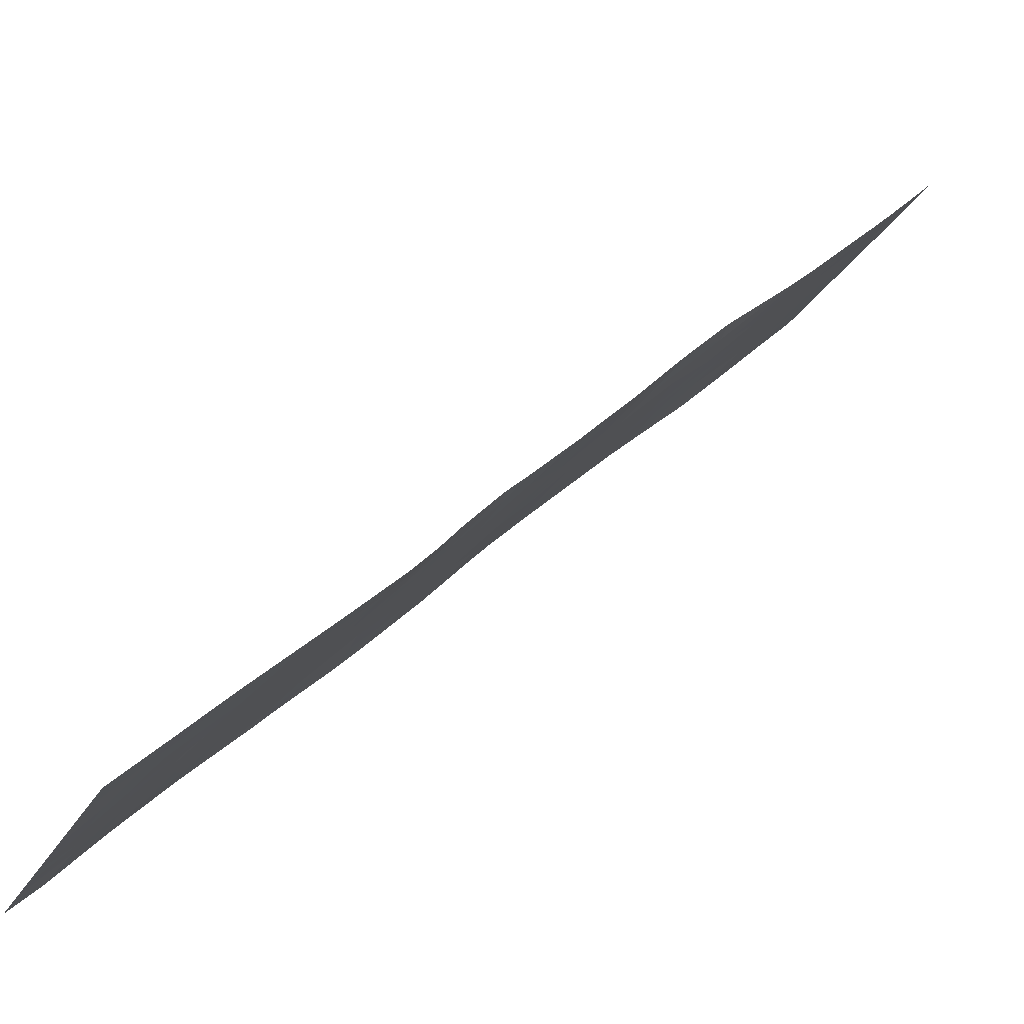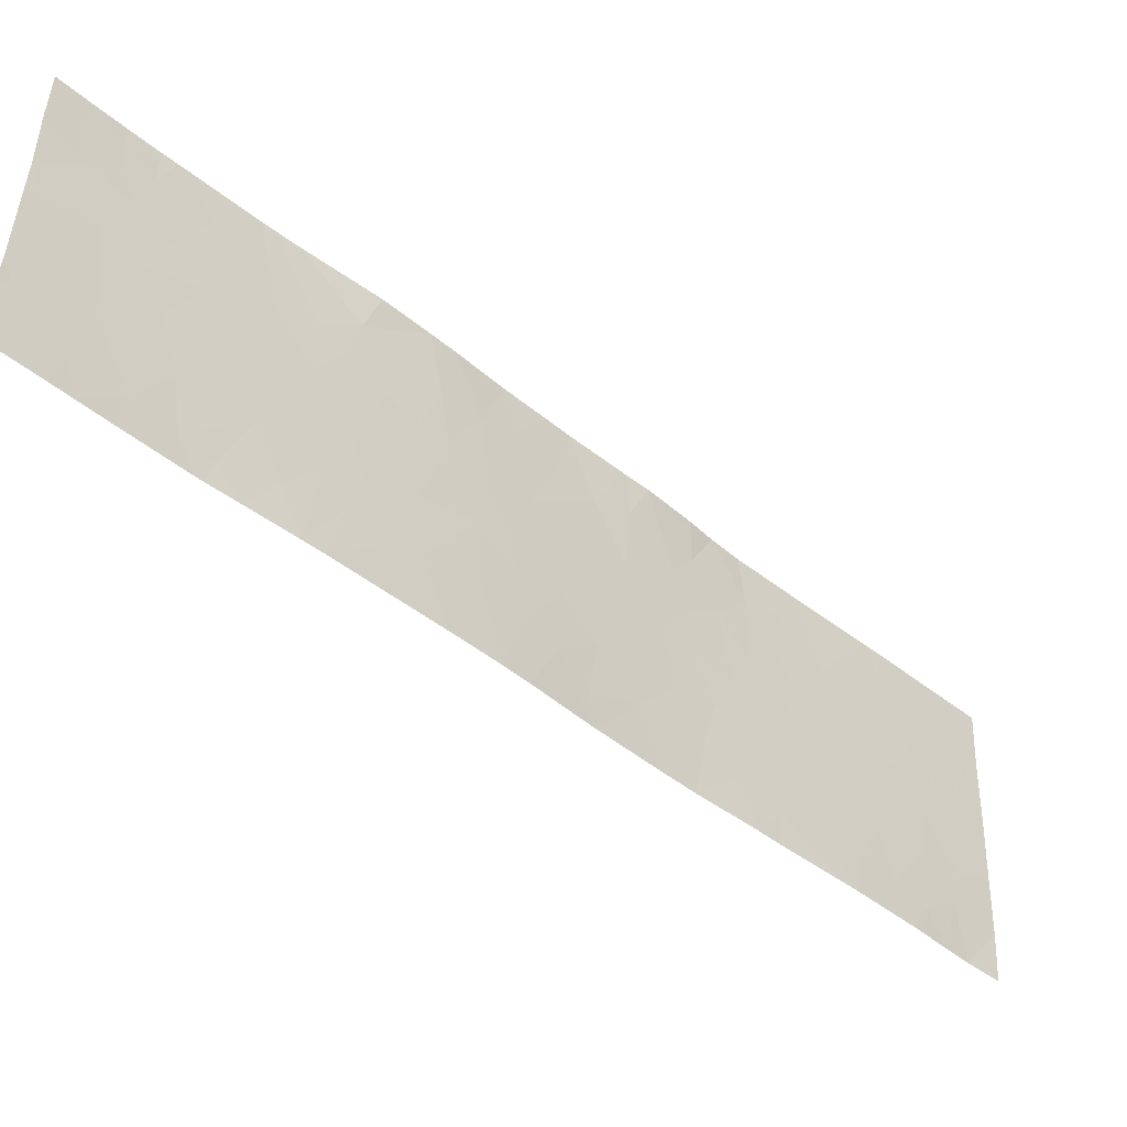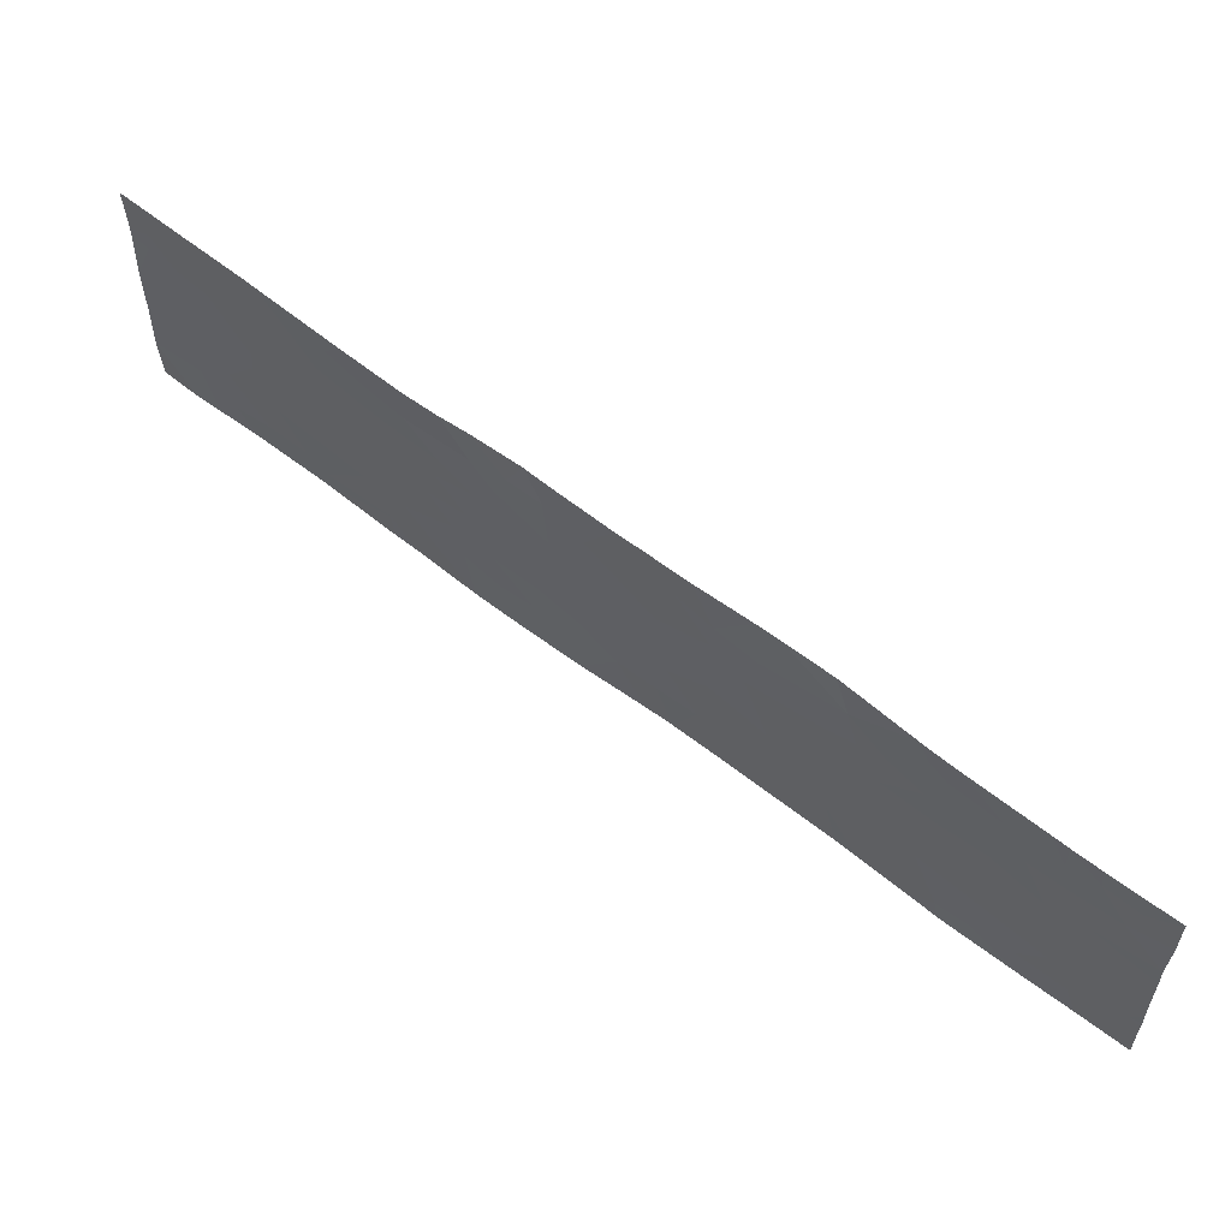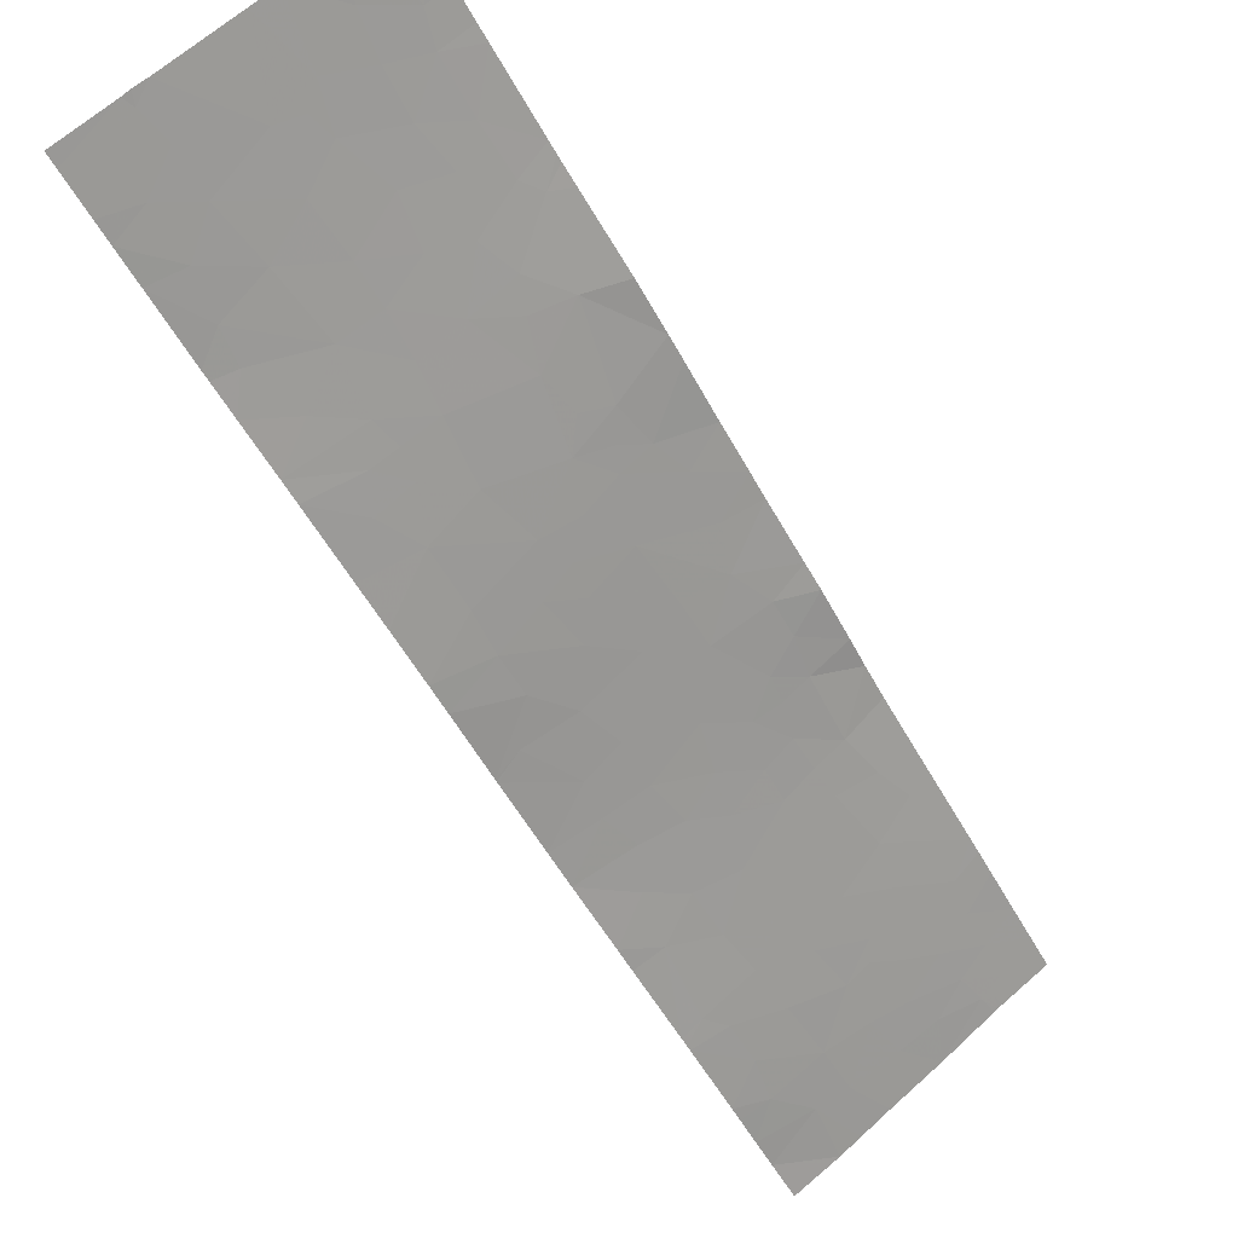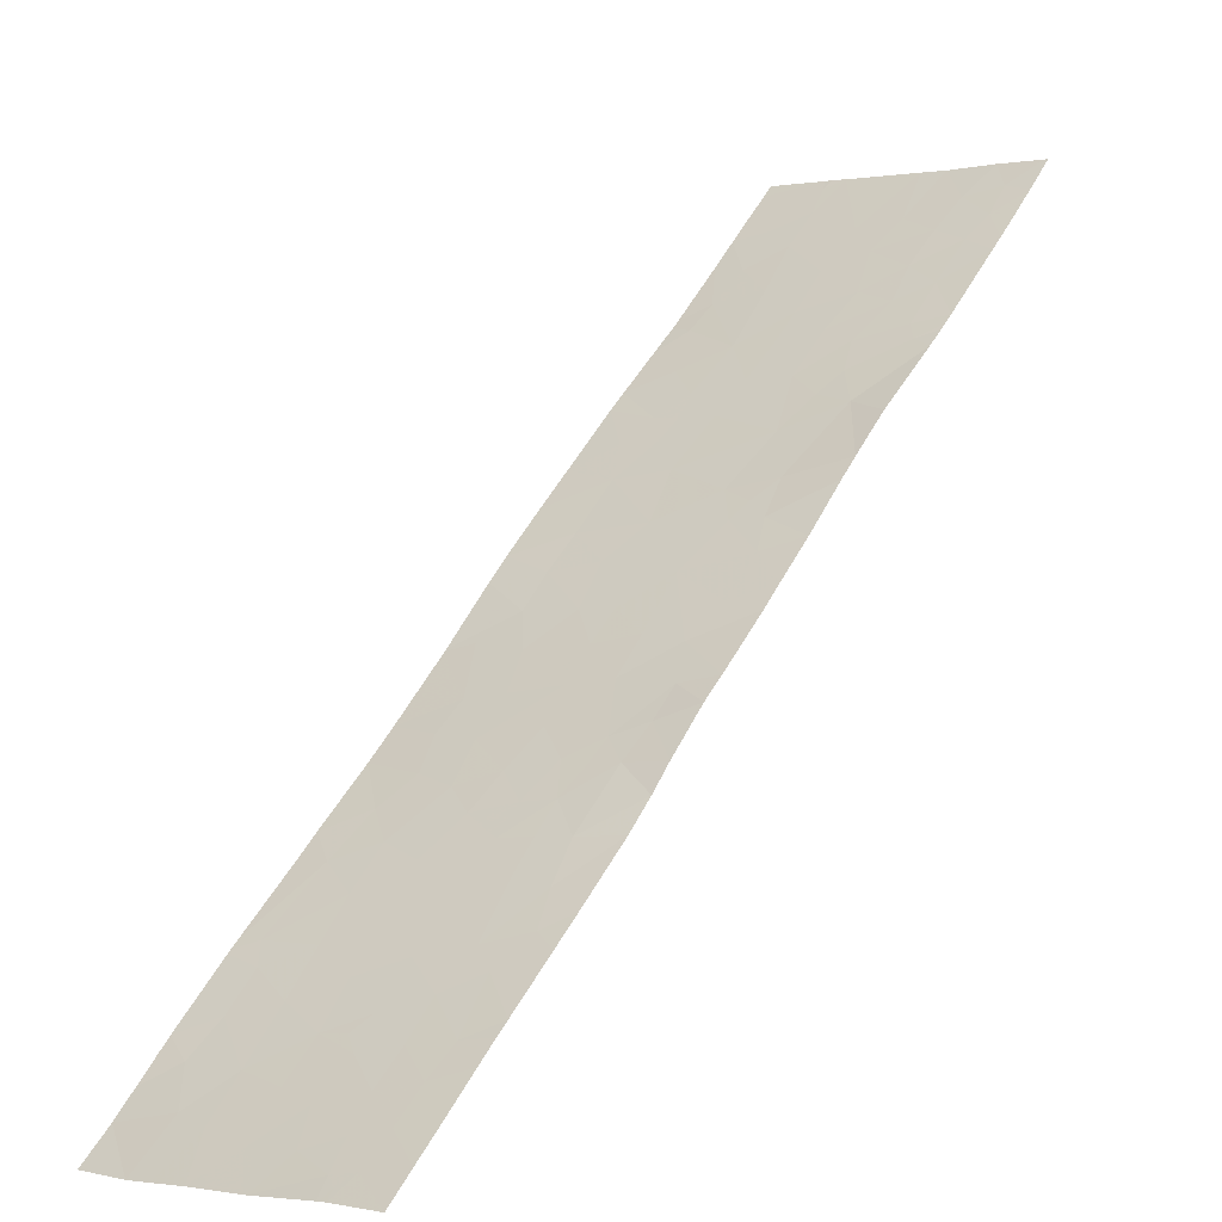
<metadata>
{"format":"obj","ext":"obj","renderer":"f3d","projection":"perspective","resolution":1024,"background":"white","views":[{"elev":-28.0,"azim":-23.7,"up":"+Y"},{"elev":48.9,"azim":-178.4,"up":"+Y"},{"elev":63.0,"azim":82.5,"up":"+Z"},{"elev":74.0,"azim":-131.0,"up":"+Y"},{"elev":-1.1,"azim":-49.6,"up":"+Y"}]}
</metadata>
<code>
v -37.61 28.72 19.39
v -37.55 28.78 19.04
v -37.25 29.08 19.37
v -29.92 36.3 19.17
v -29.93 36.29 19.32
v -30.01 36.21 19.12
v -37.78 28.57 20.79
v -37.67 28.67 20.37
v -37.55 28.79 20.73
v -35.32 30.95 20.62
v -35.08 31.2 20.7
v -35.05 31.23 20.41
v -30.48 35.73 19.82
v -30.6 35.62 19.18
v -31.06 35.17 19.26
v -30.9 35.32 19.75
v -34.21 32.08 19.97
v -34.13 32.16 20.43
v -33.65 32.64 20.38
v -33.93 32.36 19.99
v -33.51 32.78 21.05
v -33.23 33.07 20.91
v -33.24 33.05 20.57
v -37.07 29.25 20.31
v -36.96 29.36 20.13
v -36.82 29.5 20.24
v -31.65 34.59 20.61
v -31.52 34.71 21.1
v -31.27 34.94 20.76
v -30.83 35.36 21.46
v -31.45 34.76 21.46
v -31.12 35.09 21.09
v -29.92 36.3 19.13
v -29.92 36.3 19.08
v -31.76 34.48 21.46
v -31.67 34.56 21.24
v -31.94 34.32 20.74
v -32.25 34.03 21.03
v -32.3 33.98 19.69
v -31.96 34.3 19.75
v -31.61 34.64 19.33
v -32.06 34.21 19.24
v -30.48 35.74 18.46
v -30.32 35.91 18.46
v -30.41 35.81 18.82
v -30.93 35.28 20.68
v -30.74 35.47 20.15
v -31.16 35.07 20.32
v -31.53 34.68 21.46
v -36.22 30.08 19.74
v -35.8 30.49 19.67
v -35.62 30.66 20.28
v -36.02 30.27 20.23
v -36.43 29.89 19.29
v -36.07 30.23 19.24
v -36.95 29.38 18.85
v -36.62 29.71 18.85
v -36.81 29.52 19.33
v -34.89 31.39 20.73
v -35.06 31.21 21.01
v -36.44 29.86 20.24
v -36.66 29.65 20.68
v -36.76 29.55 21.46
v -36.92 29.4 21.14
v -36.48 29.82 21.02
v -33.3 33 20.16
v -32.98 33.31 20.33
v -31.96 34.3 20.23
v -32.9 33.4 20.83
v -32.79 33.5 20.54
v -34.78 31.51 21.07
v -34.45 31.85 21.46
v -33.95 32.33 21.46
v -34.51 31.78 21.07
v -34.19 32.1 20.89
v -33.93 32.36 19.62
v -33.71 32.58 19.84
v -32.85 33.45 19.04
v -32.78 33.51 19.62
v -33.24 33.06 19.76
v -33.31 32.99 19.05
v -36.32 29.97 20.76
v -30.1 36.12 18.86
v -30.02 36.21 18.46
v -29.91 36.32 18.46
v -32.52 33.78 18.84
v -32.28 34 19.02
v -32.5 33.78 19.25
v -35.18 31.09 19.08
v -35.1 31.16 18.46
v -35.45 30.82 18.89
v -35.27 31.01 19.51
v -35.69 30.6 19.22
v -35.86 30.44 18.79
v -36.53 29.8 18.46
v -36.52 29.82 18.46
v -36.44 29.89 18.69
v -29.97 36.22 21.42
v -29.96 36.22 21.46
v -29.99 36.19 21.46
v -35.83 30.46 18.46
v -35.65 30.64 18.46
v -35.58 30.69 20.64
v -37.4 28.93 20.23
v -37.28 29.05 20.69
v -31.62 34.62 19.78
v -31.31 34.92 19.78
v -30.26 35.96 19.18
v -30.8 35.42 18.82
v -32.01 34.27 18.46
v -32.18 34.1 18.46
v -32.48 33.8 20.47
v -30.19 36 21.16
v -30.47 35.72 21.19
v -30.26 35.93 20.78
v -33.48 32.81 19.89
v -31.52 34.72 20.23
v -37.25 29.08 18.77
v -36.45 29.88 18.46
v -31.82 34.44 18.87
v -32.96 33.35 21.46
v -32.78 33.54 21.46
v -36.98 29.35 19.86
v -36.61 29.7 19.8
v -33.63 32.67 19.02
v -33.55 32.75 19.53
v -30.55 35.66 20.08
v -30.43 35.78 20.28
v -36.3 29.98 21.46
v -36.19 30.08 21.2
v -32.29 33.99 19.3
v -30.48 35.69 21.46
v -30.26 35.92 21.46
v -36.56 29.78 18.46
v -30.7 35.49 21.1
v -30.71 35.48 21.46
v -33.75 32.53 21.46
v -33.89 32.4 21.05
v -32.39 33.92 21.46
v -35.45 30.82 19.85
v -35.36 30.92 20.28
v -35.14 31.13 19.93
v -37.32 29.01 19.85
v -33.09 33.22 18.46
v -32.74 33.56 18.46
v -31.59 34.63 21.46
v -30.74 35.48 18.46
v -31.26 34.95 18.46
v -31.34 34.88 18.46
v -31.39 34.84 18.69
v -31.15 35.07 18.46
v -31.13 35.09 18.74
v -31.6 34.65 18.46
v -29.96 36.24 20.93
v -34.25 32.02 18.46
v -34.24 32.03 18.46
v -34.18 32.09 18.74
v -33.5 32.81 18.46
v -33.72 32.59 18.46
v -33.09 33.21 20.66
v -33.39 32.9 21.46
v -35.05 31.23 21.46
v -34.66 31.65 21.46
v -29.95 36.24 20.41
v -34.61 31.66 19.02
v -34.24 32.04 19.3
v -34.92 31.35 19.43
v -34.88 31.39 18.97
v -34.57 31.7 19.43
v -33.94 32.35 19.03
v -37.18 29.14 21.09
v -36.98 29.34 20.7
v -34.46 31.82 20.45
v -34.82 31.46 20.04
v -37.93 28.43 20.83
v -37.93 28.43 20.87
v -32.16 34.11 20.62
v -37.97 28.37 19.23
v -35.51 30.72 21.46
v -36.04 30.22 21.46
v -35.57 30.7 20.98
v -35.91 30.36 21.08
v -37.65 28.69 19.93
v -34.52 31.76 19.97
v -35.84 30.44 20.66
v -37.95 28.39 20.19
v -37.96 28.38 19.58
v -37.84 28.51 20.9
v -37.74 28.61 21.03
v -37.47 28.87 21.07
v -35.26 30.99 21.46
v -37.06 29.26 21.46
v -36.88 29.44 21.46
v -37.11 29.23 18.46
v -37.67 28.68 21.46
v -37.93 28.43 21.46
v -37.93 28.43 20.93
v -37.65 28.66 18.46
v -37.97 28.36 18.98
v -30.58 35.62 20.71
v -29.95 36.25 20.14
v -34.22 32.04 18.46
v -37.96 28.37 18.46
v -34.82 31.43 18.46
v -37.43 28.9 18.46
v -37.4 28.93 21.46
v -37.22 29.12 18.46
v -36.12 30.15 21.46
f 3 1 2
f 6 4 5
f 9 7 8
f 12 11 10
f 16 14 13
f 16 15 14
f 20 18 17
f 20 19 18
f 23 22 21
f 21 19 23
f 26 24 25
f 29 28 27
f 32 30 31
f 6 34 33
f 37 36 35
f 35 38 37
f 42 40 39
f 42 41 40
f 45 43 44
f 48 47 46
f 6 33 4
f 28 49 36
f 53 50 51
f 51 52 53
f 50 54 55
f 58 56 57
f 60 11 59
f 62 26 61
f 65 63 64
f 64 62 65
f 23 66 67
f 23 19 66
f 27 37 68
f 70 69 67
f 71 60 59
f 75 73 72
f 72 74 75
f 20 76 77
f 77 19 20
f 80 78 79
f 80 81 78
f 66 80 67
f 62 61 82
f 34 83 84
f 84 85 34
f 11 60 10
f 88 86 87
f 91 90 89
f 91 89 92
f 92 93 91
f 55 94 93
f 97 95 96
f 100 98 99
f 94 101 102
f 10 103 52
f 105 104 24
f 41 107 106
f 14 45 108
f 13 14 108
f 15 109 14
f 45 109 43
f 45 14 109
f 87 111 110
f 87 86 111
f 112 67 79
f 79 39 112
f 115 113 114
f 15 107 41
f 83 44 84
f 116 80 66
f 66 19 116
f 88 79 78
f 29 27 117
f 117 48 29
f 3 2 118
f 94 119 101
f 42 87 110
f 110 120 42
f 69 122 121
f 124 61 26
f 26 123 124
f 126 125 81
f 93 94 91
f 120 41 42
f 128 127 13
f 123 25 24
f 65 129 63
f 65 130 129
f 45 44 83
f 83 108 45
f 88 87 131
f 133 132 114
f 114 113 133
f 134 95 57
f 114 136 135
f 138 21 137
f 138 19 21
f 38 139 122
f 93 92 140
f 140 51 93
f 12 141 142
f 12 10 141
f 143 24 104
f 143 123 24
f 88 78 86
f 78 144 145
f 145 86 78
f 20 17 76
f 146 36 49
f 43 109 147
f 150 149 148
f 152 147 109
f 152 151 147
f 136 114 132
f 150 153 149
f 136 30 135
f 151 152 148
f 150 148 152
f 113 154 98
f 98 100 113
f 146 35 36
f 113 100 133
f 28 31 49
f 107 15 16
f 106 117 68
f 106 107 117
f 140 92 142
f 116 126 80
f 157 155 156
f 115 154 113
f 125 159 158
f 158 81 125
f 23 160 22
f 21 161 137
f 3 118 56
f 56 58 3
f 10 52 141
f 71 163 162
f 162 60 71
f 68 112 39
f 94 97 119
f 94 55 97
f 42 39 131
f 115 164 154
f 157 165 155
f 157 166 165
f 57 95 97
f 46 32 29
f 168 89 90
f 168 167 89
f 167 165 169
f 123 3 58
f 96 119 97
f 50 55 51
f 76 125 126
f 76 170 125
f 17 166 76
f 15 152 109
f 70 112 69
f 47 13 127
f 52 51 140
f 86 145 111
f 9 104 105
f 9 8 104
f 172 64 171
f 171 105 172
f 124 54 50
f 124 58 54
f 123 26 25
f 58 57 54
f 59 174 173
f 59 12 174
f 7 176 175
f 37 177 68
f 38 177 37
f 1 178 2
f 124 50 61
f 27 28 36
f 36 37 27
f 170 76 166
f 81 158 144
f 108 83 6
f 38 122 69
f 69 112 38
f 168 165 167
f 38 35 139
f 117 27 68
f 182 179 180
f 182 181 179
f 177 112 68
f 8 183 104
f 160 67 69
f 184 167 169
f 184 174 167
f 26 172 24
f 26 62 172
f 53 82 61
f 53 185 82
f 75 74 173
f 185 103 181
f 174 184 173
f 12 59 11
f 54 57 97
f 97 55 54
f 182 130 82
f 82 185 182
f 55 93 51
f 183 186 187
f 7 188 176
f 9 190 189
f 189 7 9
f 60 162 191
f 48 117 107
f 75 173 18
f 143 183 1
f 1 3 143
f 10 181 103
f 123 143 3
f 123 58 124
f 48 46 29
f 167 142 92
f 82 65 62
f 28 29 32
f 32 31 28
f 193 192 64
f 56 118 194
f 189 195 196
f 196 197 189
f 199 198 2
f 2 178 199
f 81 144 78
f 47 16 13
f 48 107 16
f 16 47 48
f 23 67 160
f 42 131 87
f 39 79 88
f 40 68 39
f 167 92 89
f 82 130 65
f 91 102 90
f 91 94 102
f 70 67 112
f 8 186 183
f 47 128 200
f 200 46 47
f 143 104 183
f 128 13 201
f 182 180 130
f 157 156 202
f 53 52 185
f 128 201 164
f 164 115 128
f 141 140 142
f 141 52 140
f 185 181 182
f 52 103 185
f 64 192 171
f 56 134 57
f 56 194 134
f 199 203 198
f 165 204 155
f 205 2 198
f 205 118 2
f 64 63 193
f 176 188 197
f 206 171 192
f 206 190 171
f 118 207 194
f 190 206 195
f 205 207 118
f 197 188 189
f 189 190 195
f 170 159 125
f 74 72 163
f 106 68 40
f 40 41 106
f 9 105 190
f 108 6 5
f 138 137 73
f 46 200 135
f 32 135 30
f 32 46 135
f 116 77 126
f 116 19 77
f 166 169 165
f 174 142 167
f 41 150 152
f 152 15 41
f 120 153 150
f 150 41 120
f 21 22 161
f 160 69 22
f 19 75 18
f 19 138 75
f 59 173 74
f 74 71 59
f 200 114 135
f 200 115 114
f 128 115 200
f 120 110 153
f 138 73 75
f 13 5 201
f 13 108 5
f 130 180 208
f 126 81 80
f 80 79 67
f 12 142 174
f 168 90 204
f 204 165 168
f 53 61 50
f 173 17 18
f 173 184 17
f 17 169 166
f 17 184 169
f 60 191 181
f 181 10 60
f 6 83 34
f 157 170 166
f 7 189 188
f 105 171 190
f 105 24 172
f 62 64 172
f 39 88 131
f 38 112 177
f 1 187 178
f 1 183 187
f 47 127 128
f 22 121 161
f 22 69 121
f 71 74 163
f 7 175 186
f 186 8 7
f 170 202 159
f 170 157 202
f 76 126 77
f 130 208 129
f 181 191 179

</code>
